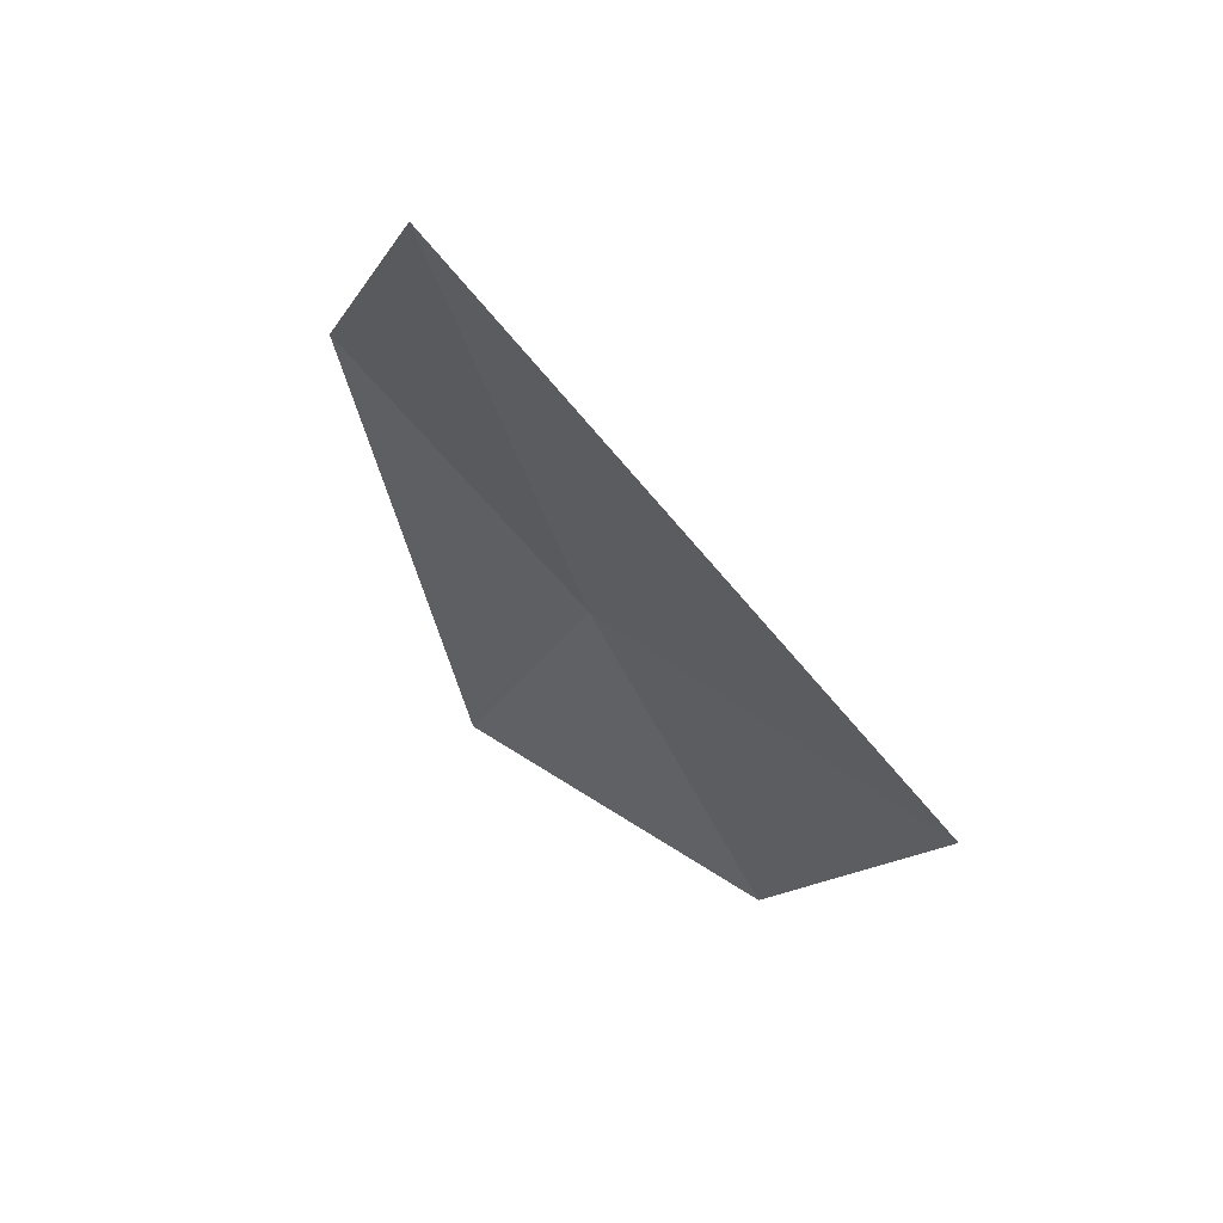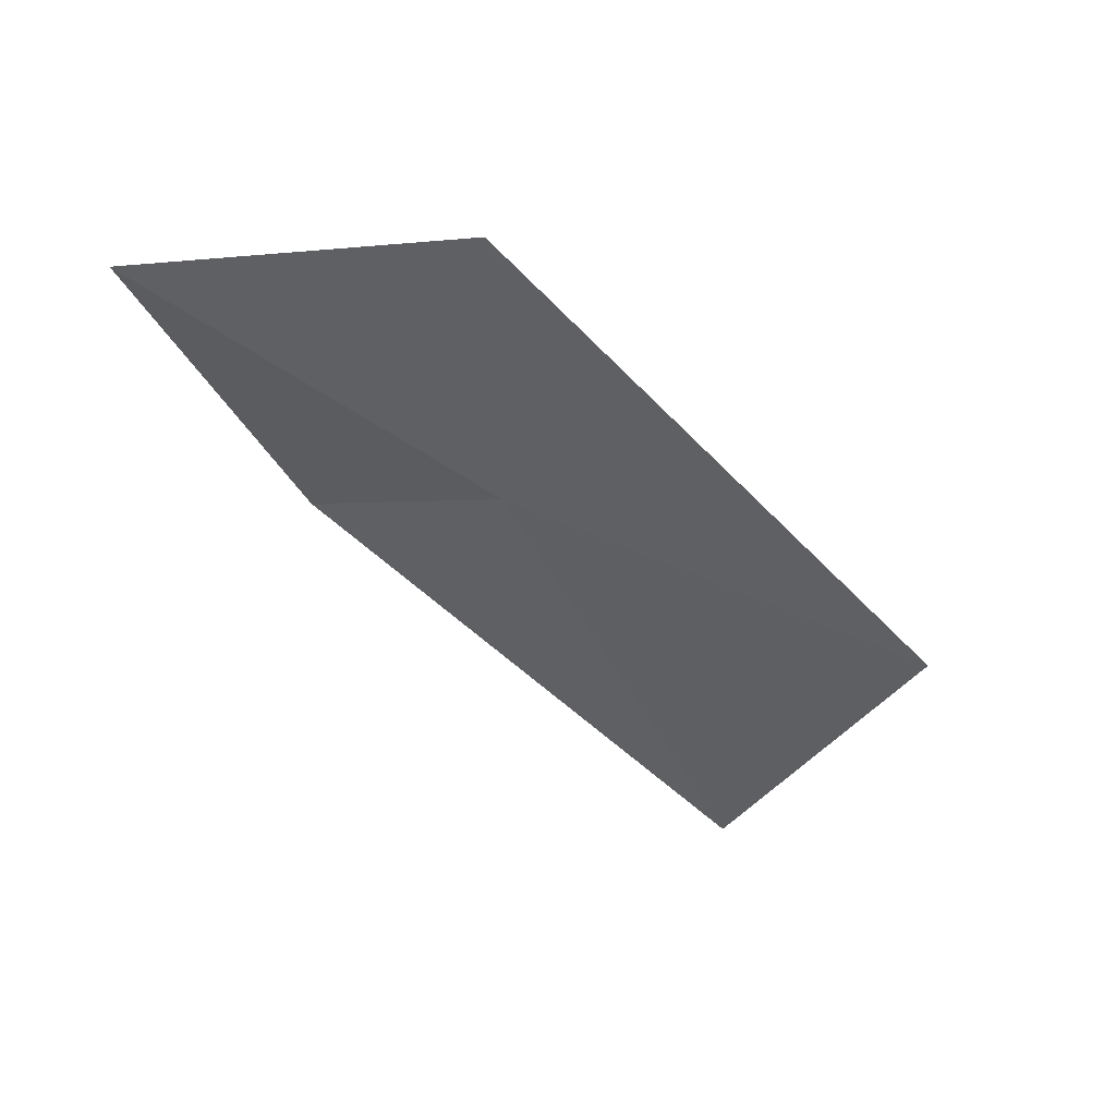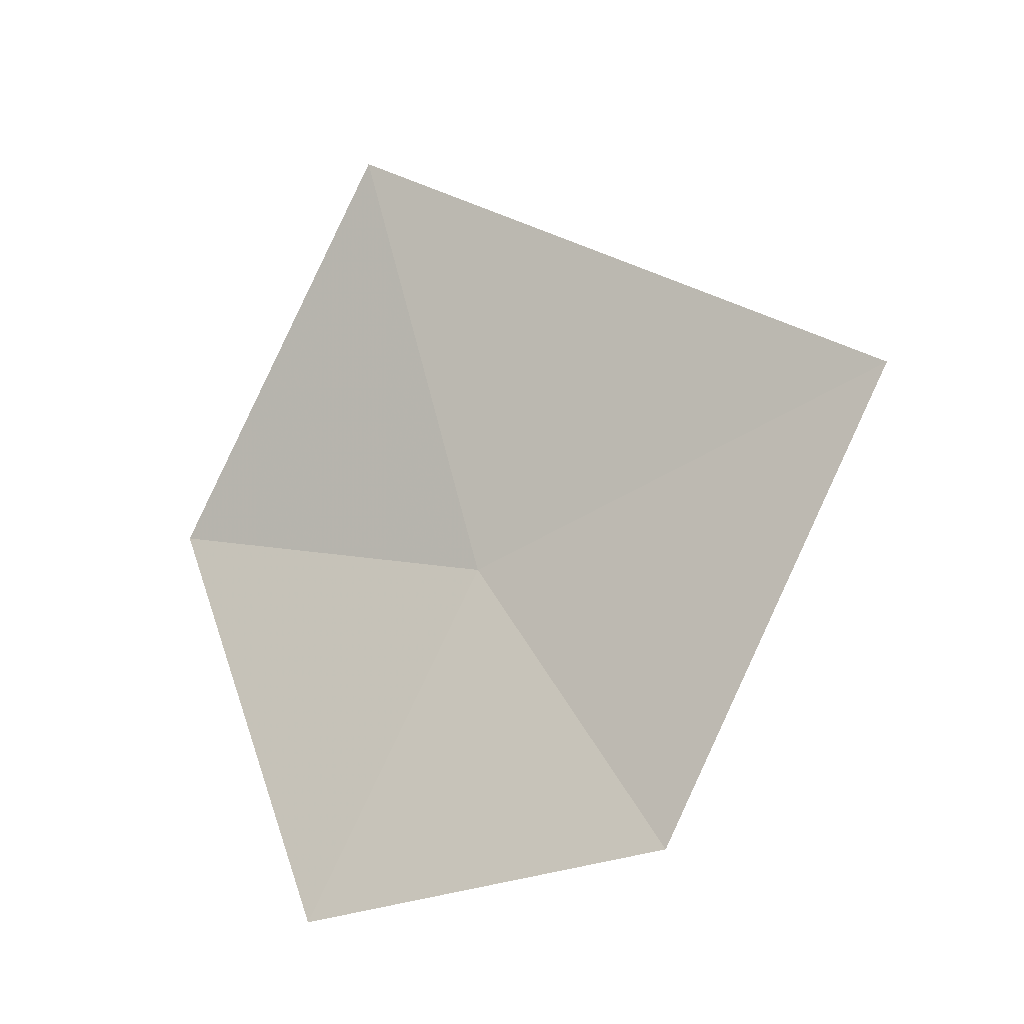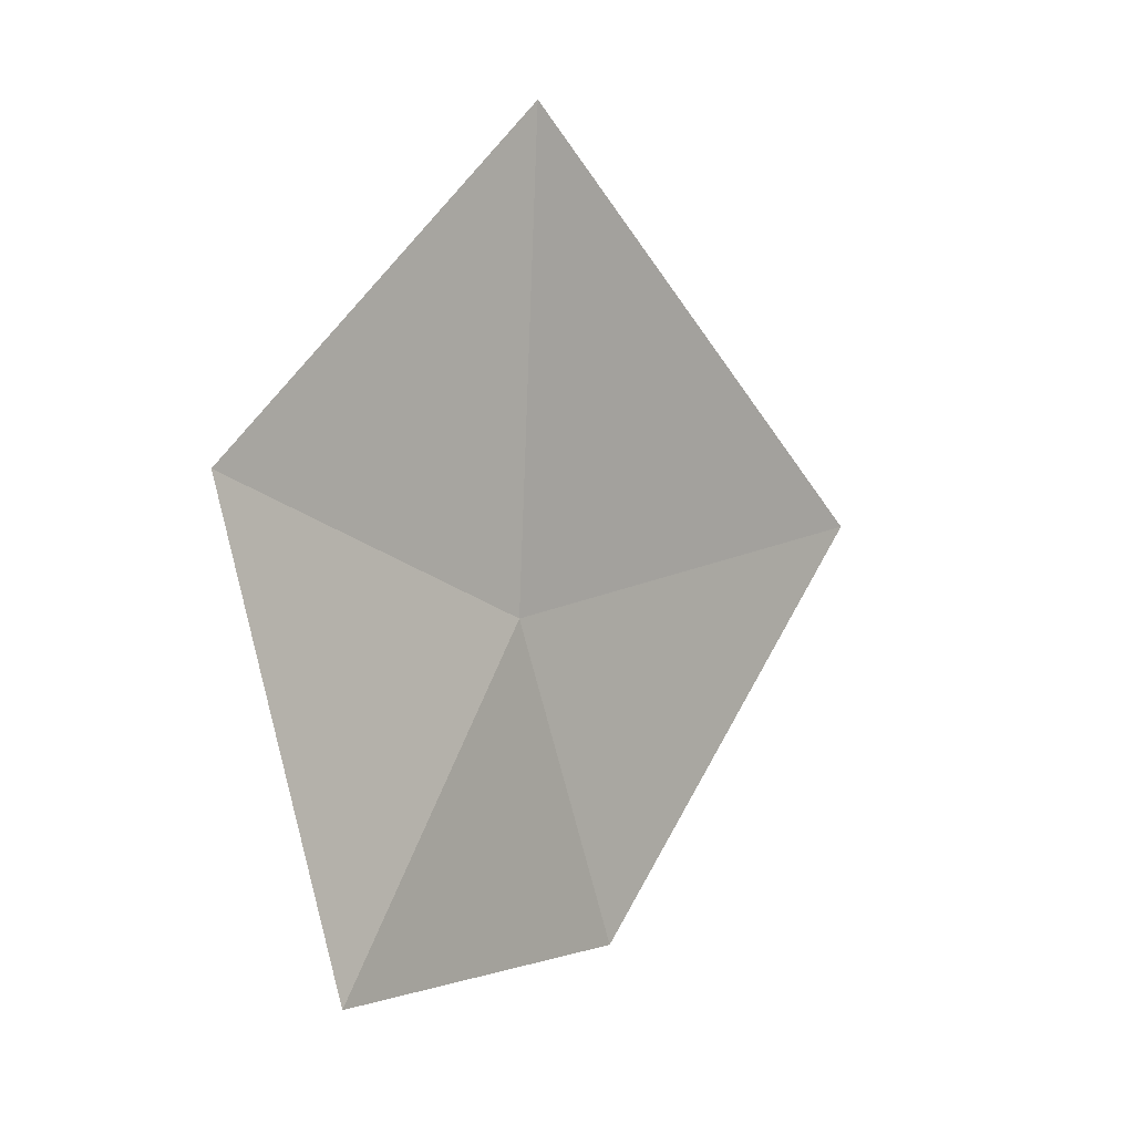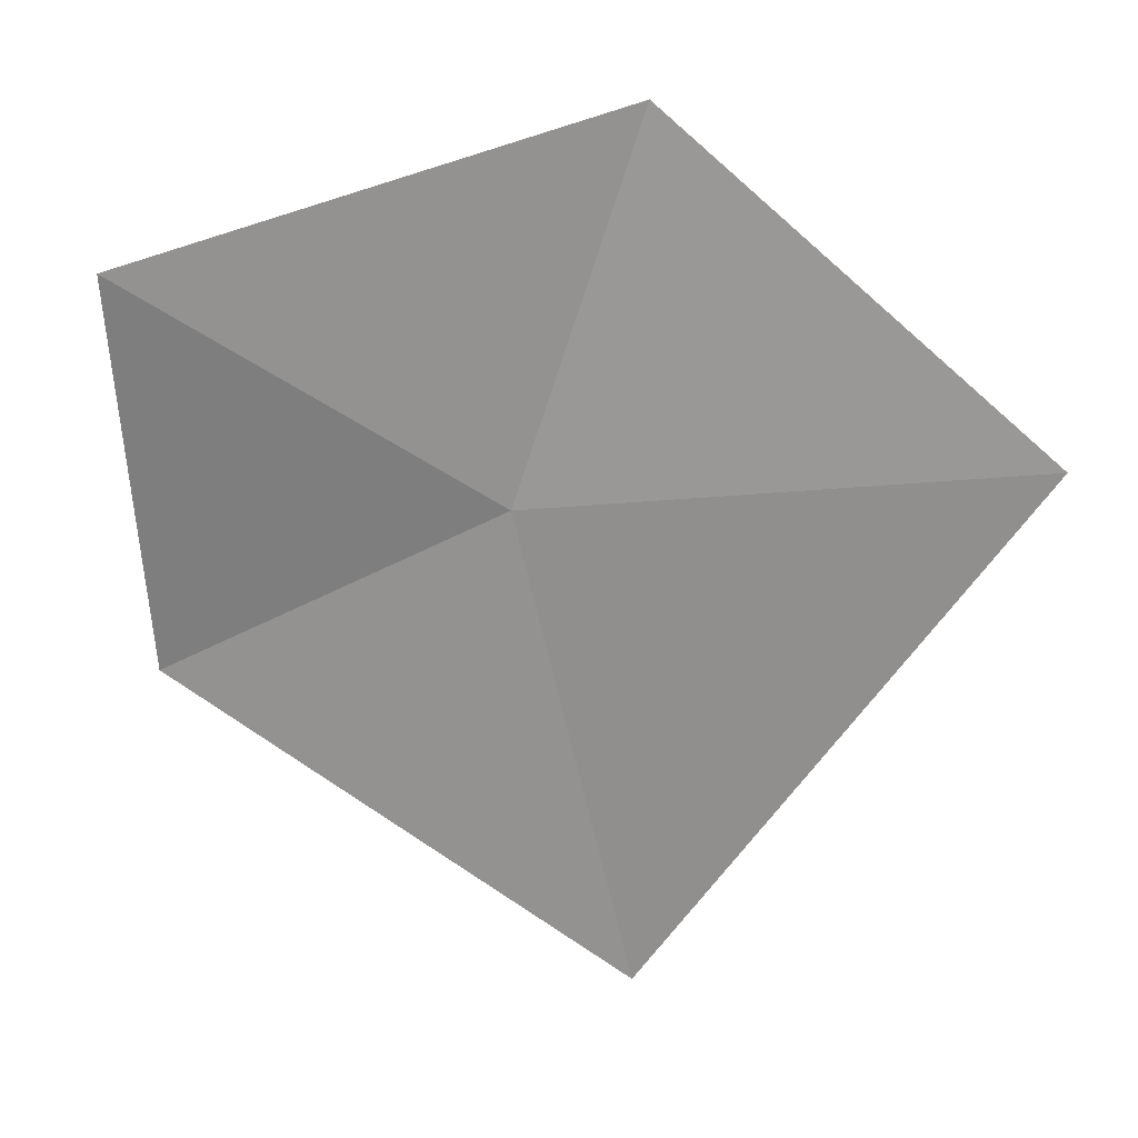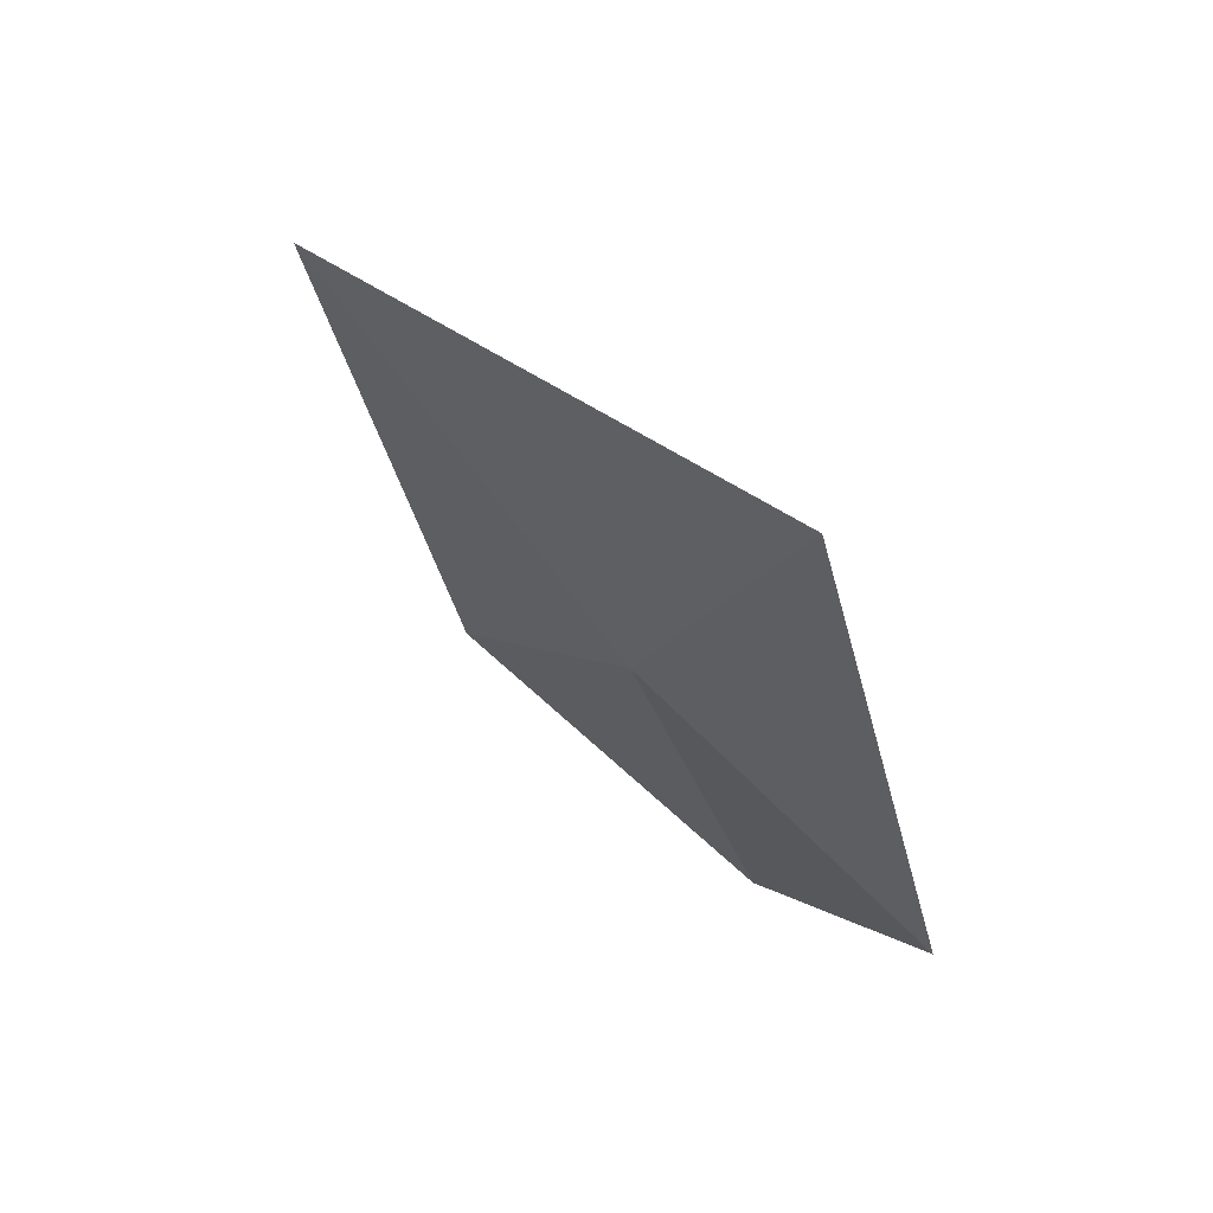
<metadata>
{"format":"obj","ext":"obj","renderer":"f3d","projection":"perspective","resolution":1024,"background":"white","views":[{"elev":47.8,"azim":-13.1,"up":"+Z"},{"elev":27.1,"azim":-60.6,"up":"+Y"},{"elev":-21.4,"azim":-35.3,"up":"+Z"},{"elev":-7.7,"azim":-107.6,"up":"+Z"},{"elev":-5.1,"azim":-97.1,"up":"+Y"},{"elev":77.6,"azim":165.5,"up":"+Z"}]}
</metadata>
<code>
v -4.45 9.529 12.38
v -3.875 8.314 12.78
v -4.056 9.139 11.5
v -4.7 10.06 11.36
v -4.839 9.597 13.71
v -4.973 10.45 12.66
f 1 3 2
f 1 4 3
f 1 2 5
f 1 5 6
f 1 6 4

</code>
